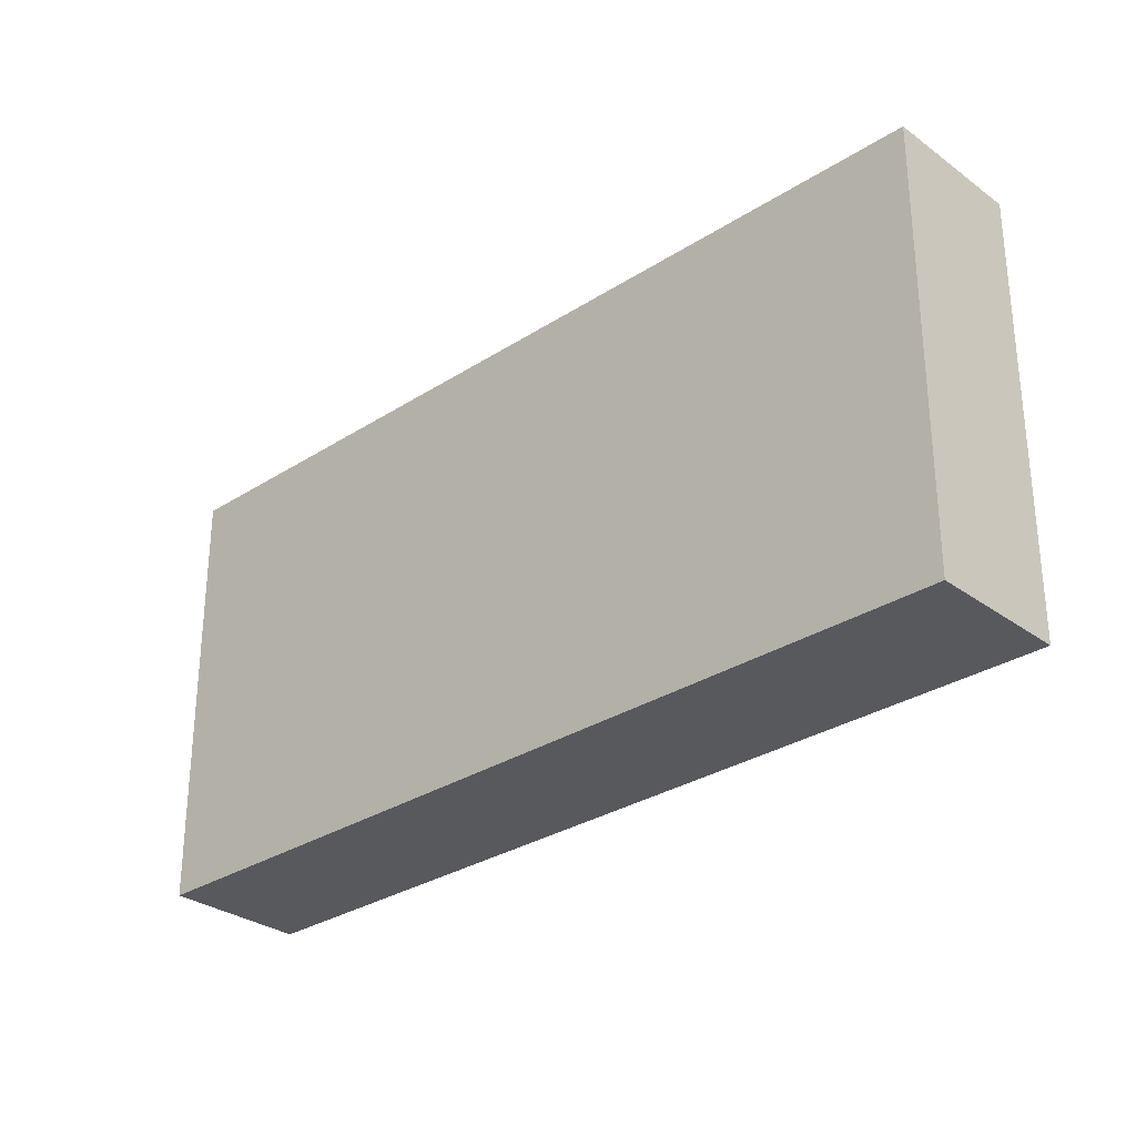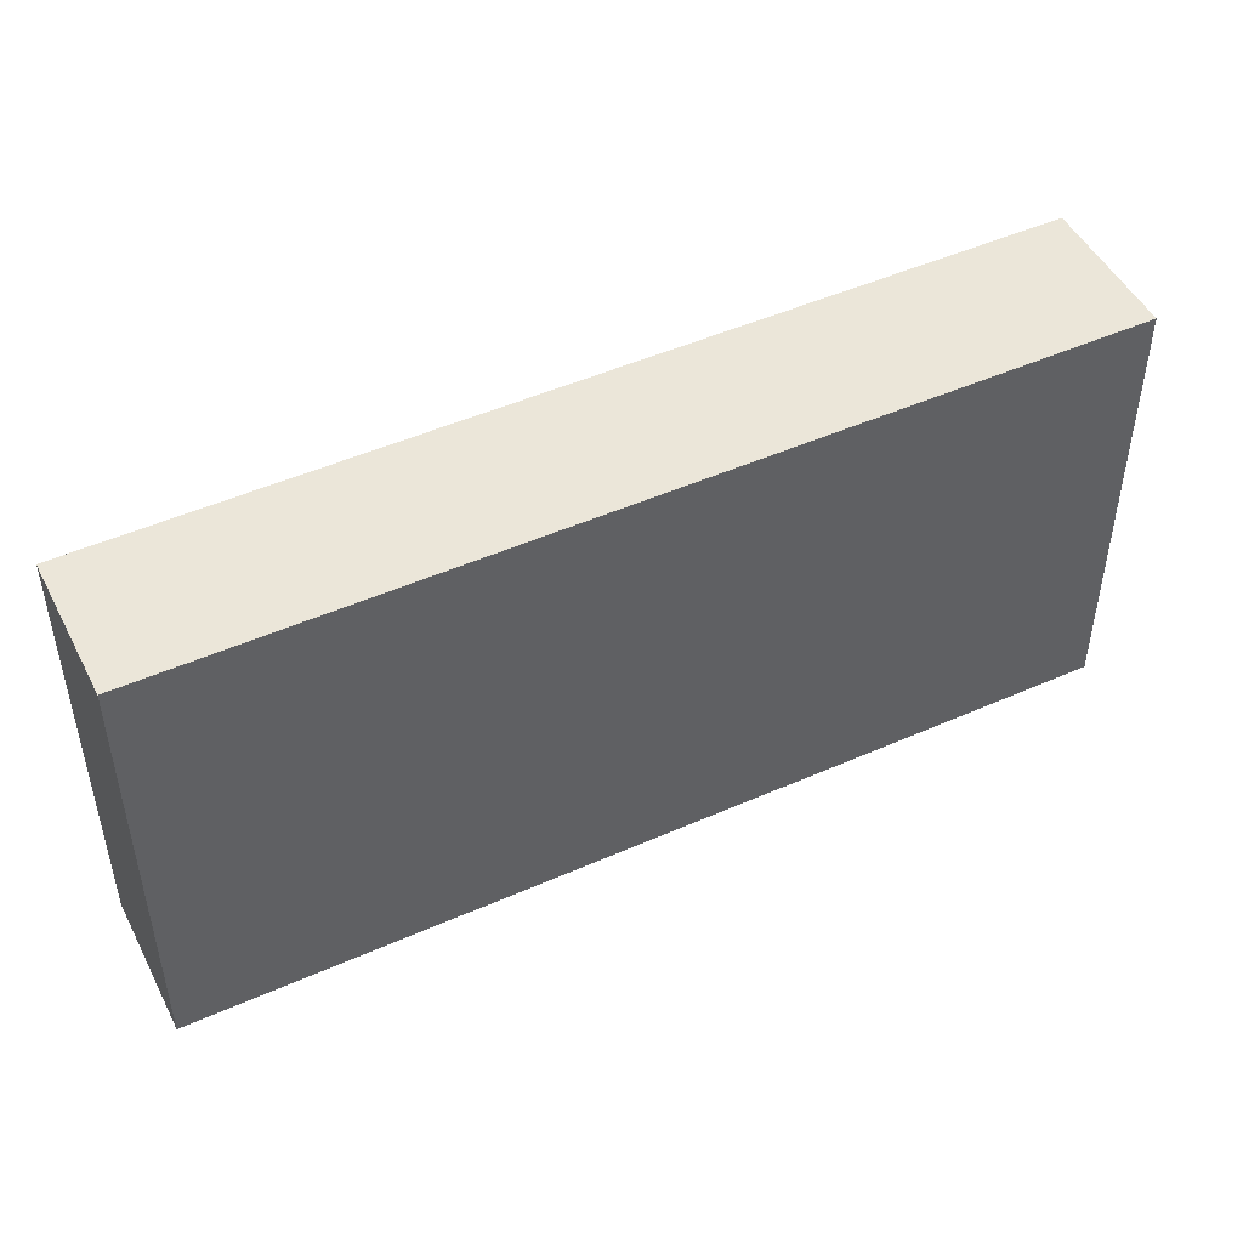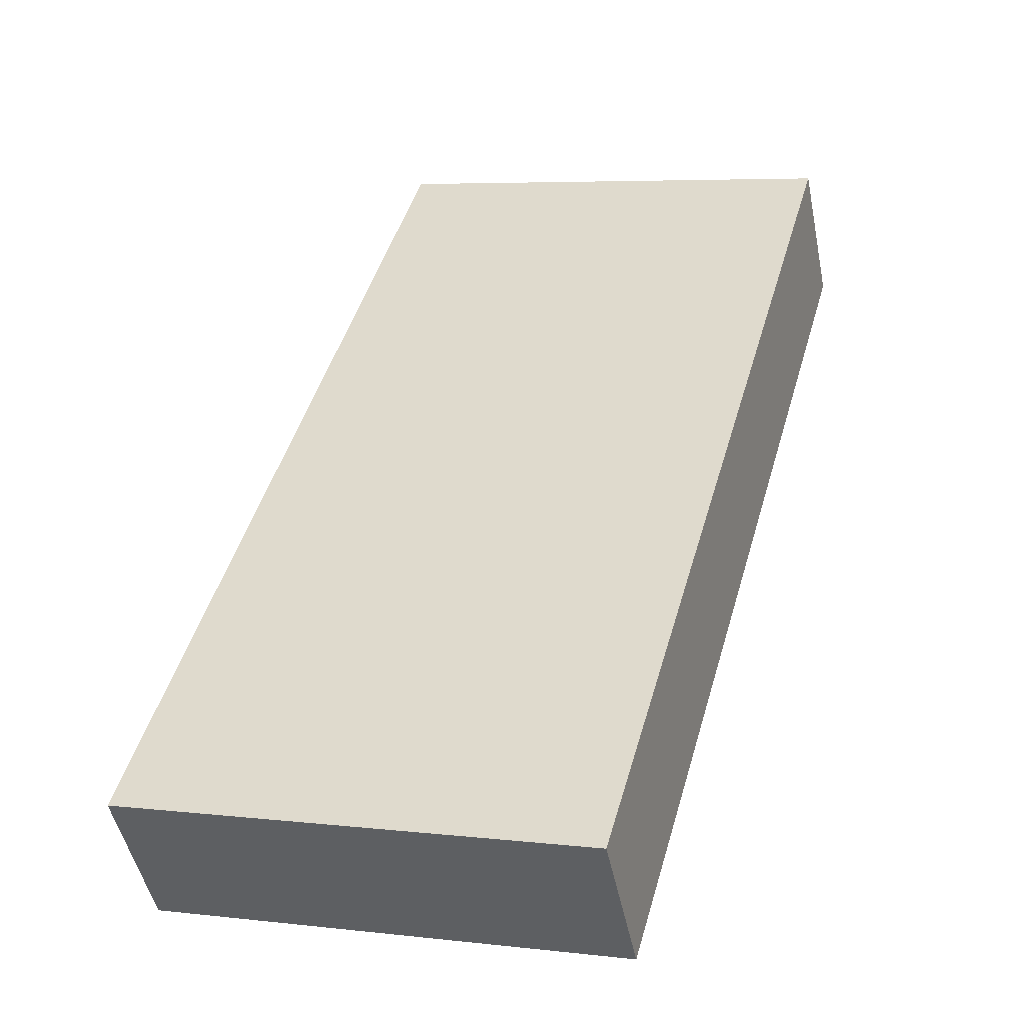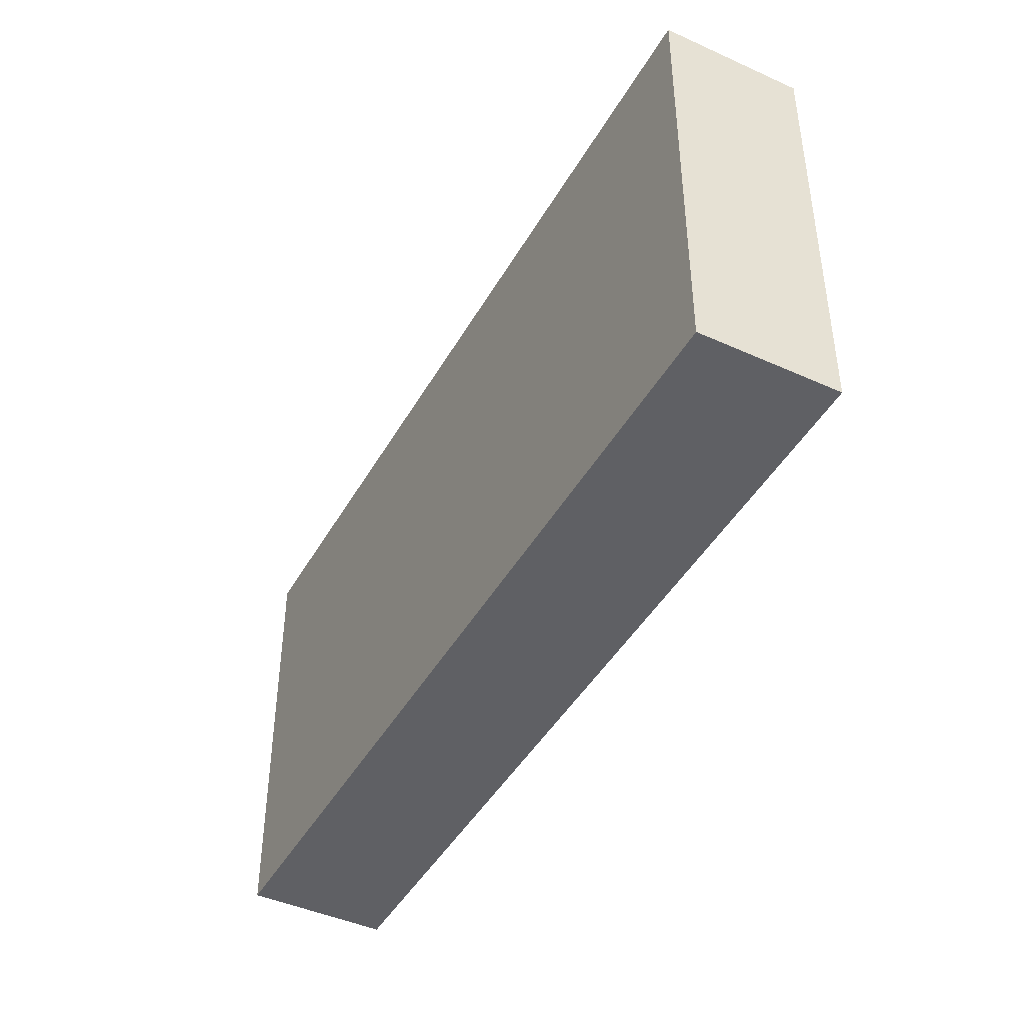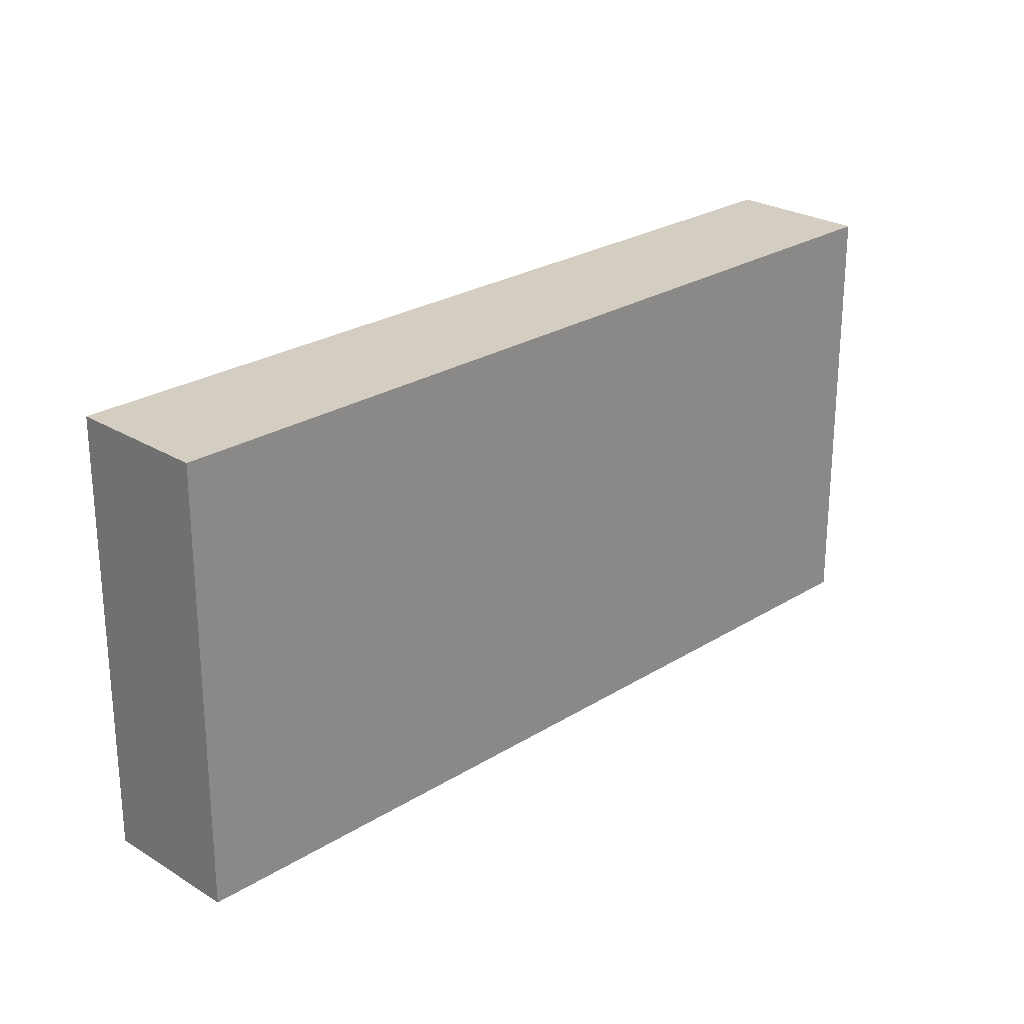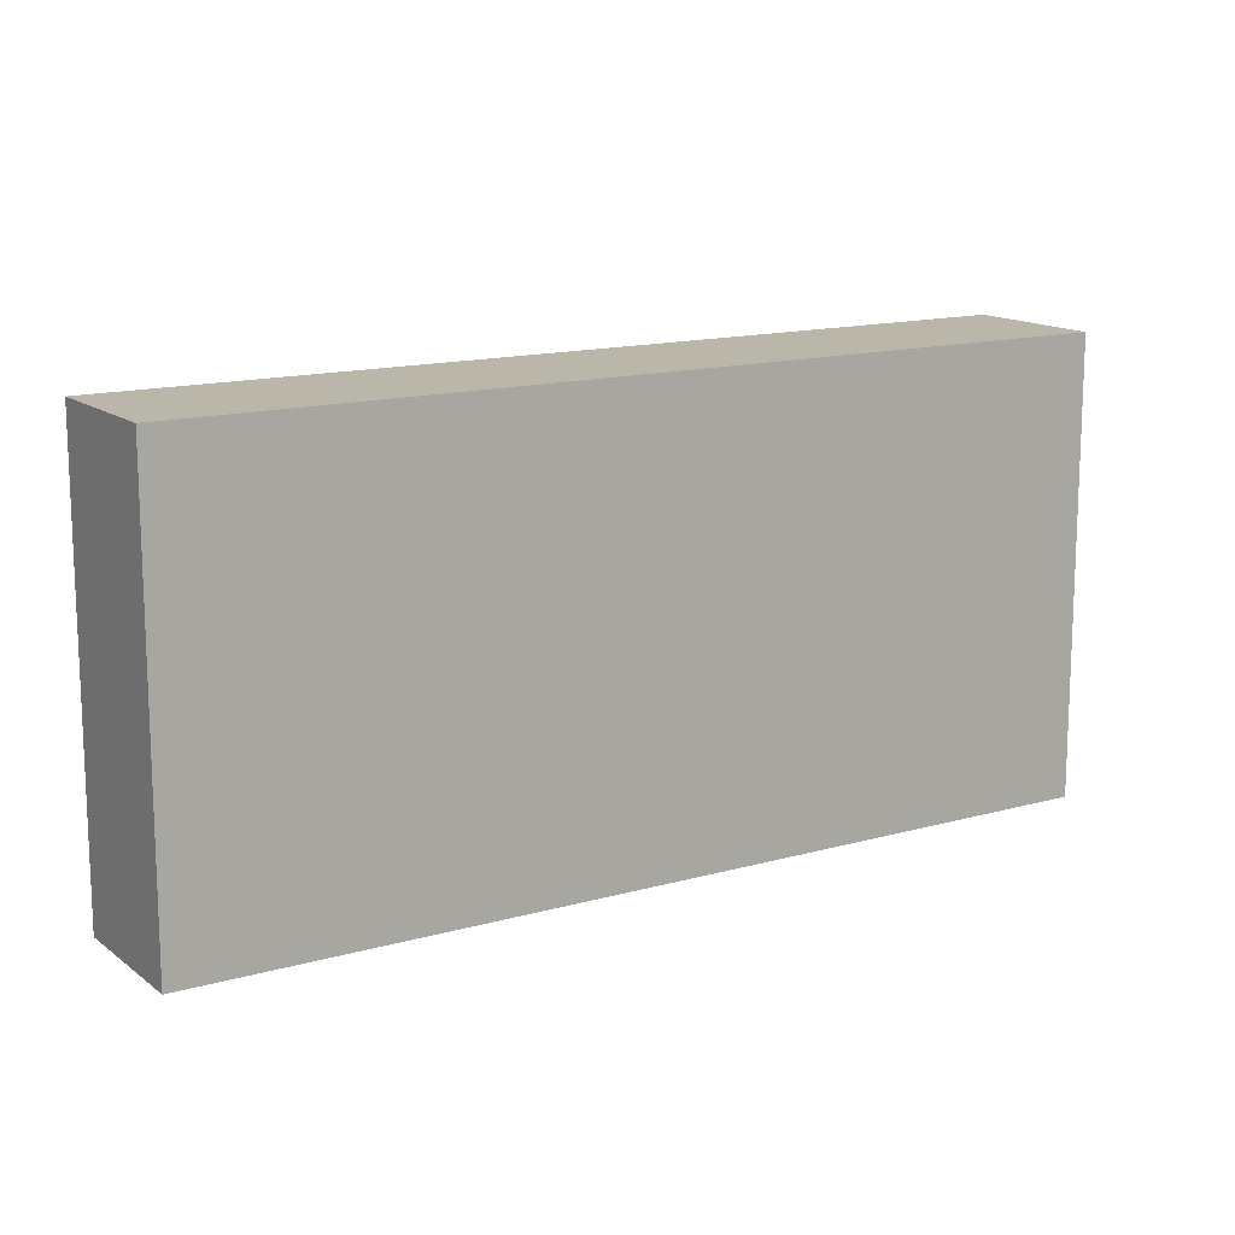
<metadata>
{"format":"obj","ext":"obj","renderer":"f3d","projection":"perspective","resolution":1024,"background":"white","views":[{"elev":-30.0,"azim":6.1,"up":"+Y"},{"elev":48.5,"azim":116.6,"up":"+Y"},{"elev":5.9,"azim":-70.7,"up":"+Z"},{"elev":-44.3,"azim":-155.0,"up":"+Y"},{"elev":25.2,"azim":97.7,"up":"+Y"},{"elev":14.1,"azim":110.7,"up":"+Y"}]}
</metadata>
<code>
v -237.8 -163.9 -246.5
v -301.9 -163.9 -161.8
v -237.8 163.9 -246.5
v -301.9 163.9 -161.8
v 301.9 163.9 161.8
v 237.8 163.9 246.5
v 301.9 -163.9 161.8
v 237.8 -163.9 246.5
f 1 2 4 3
f 3 4 6 5
f 5 6 8 7
f 7 8 2 1
f 2 8 6 4
f 7 1 3 5

</code>
